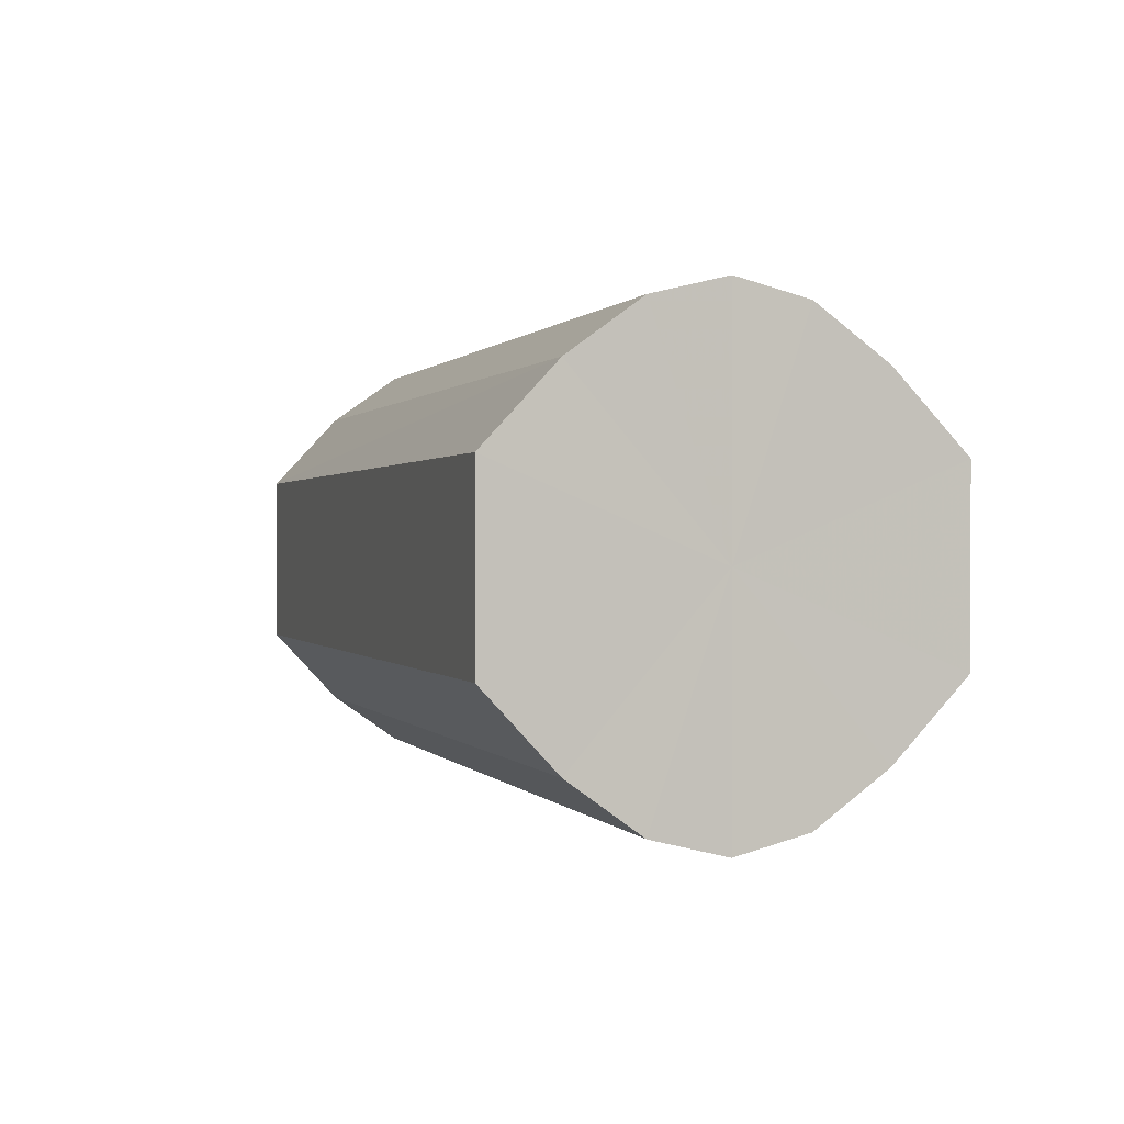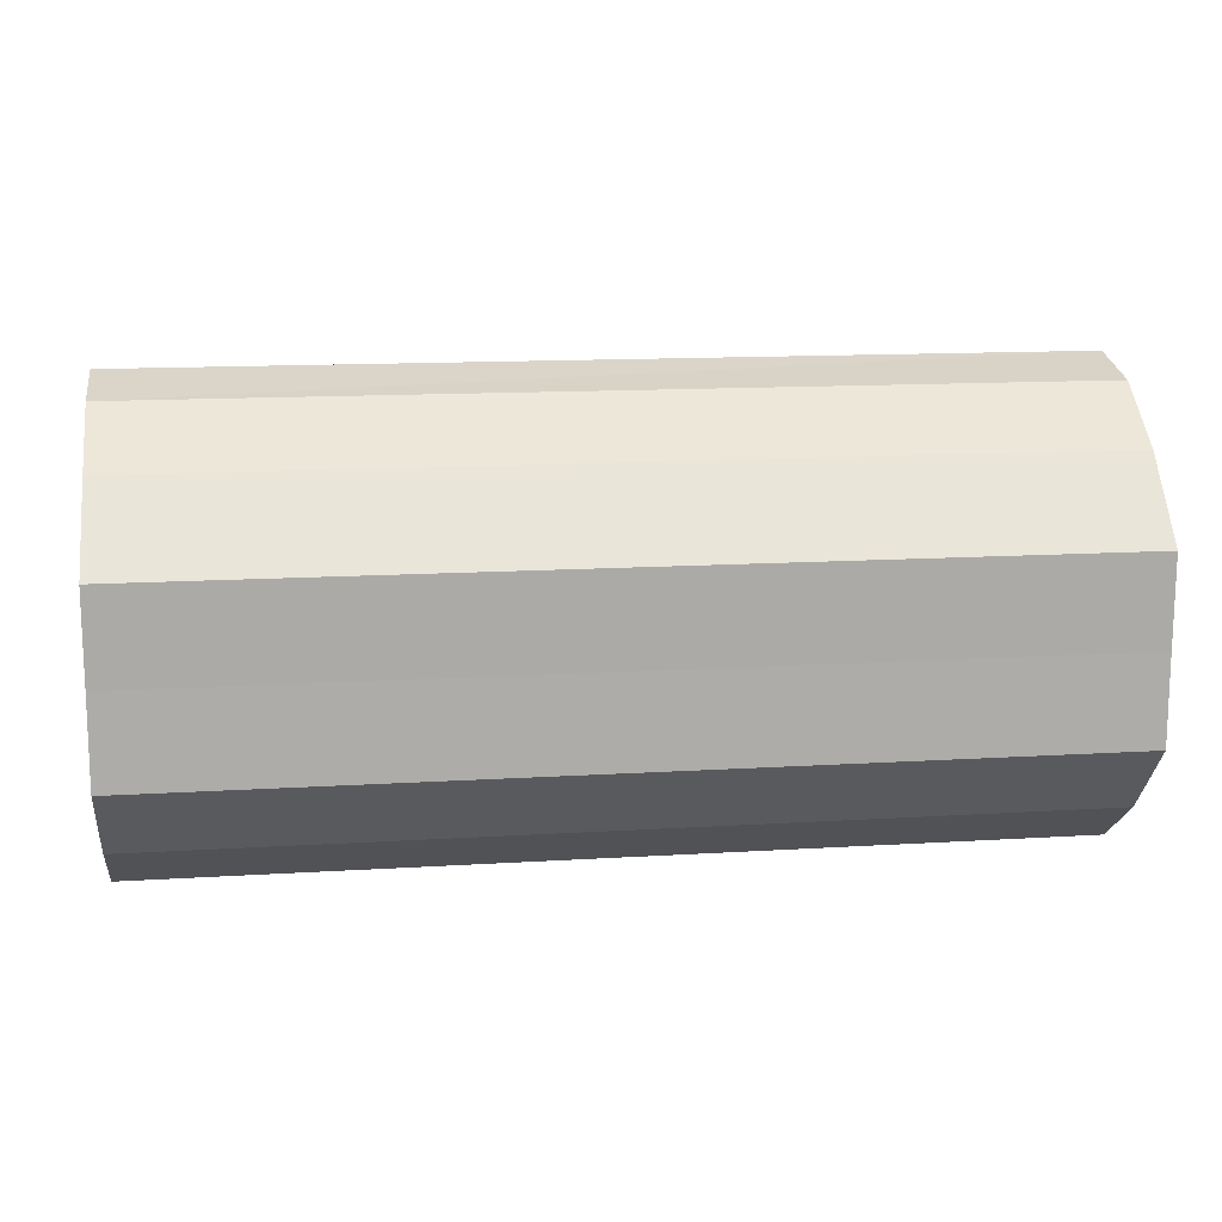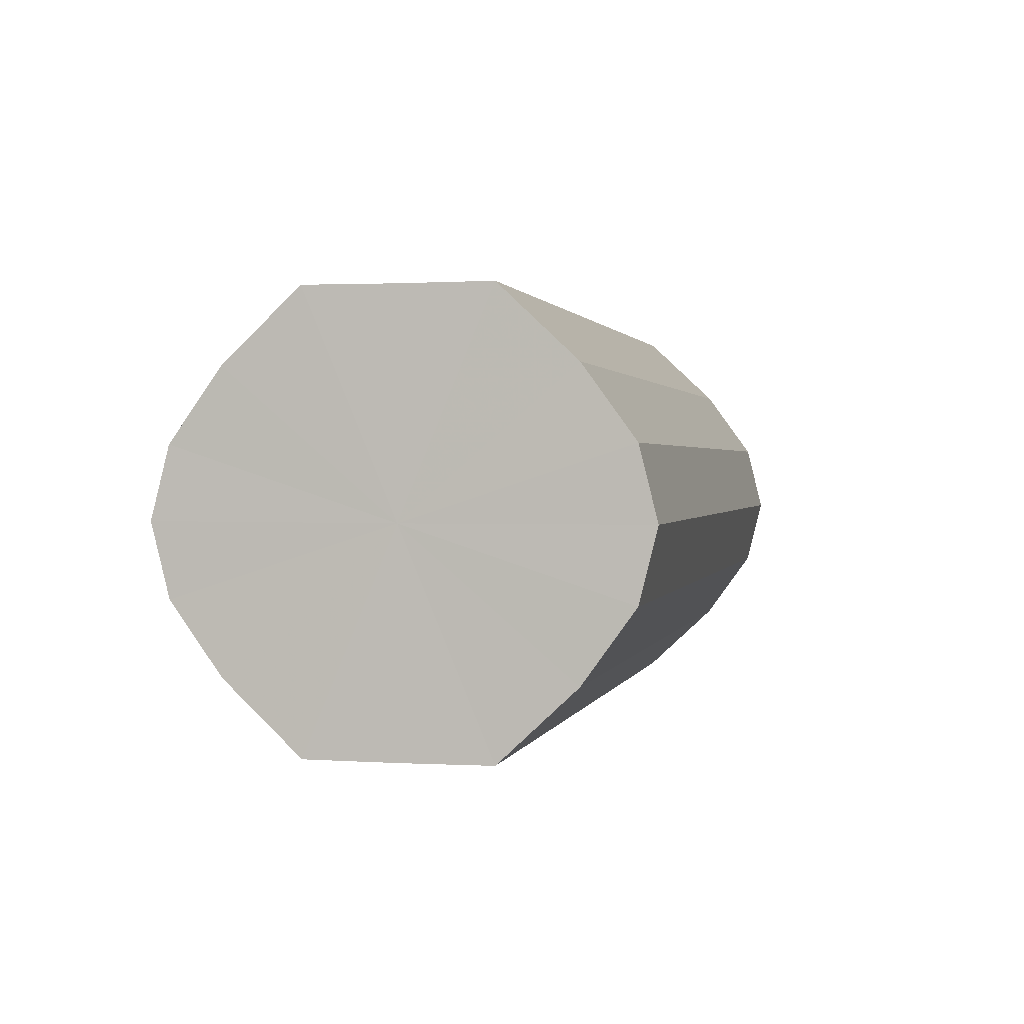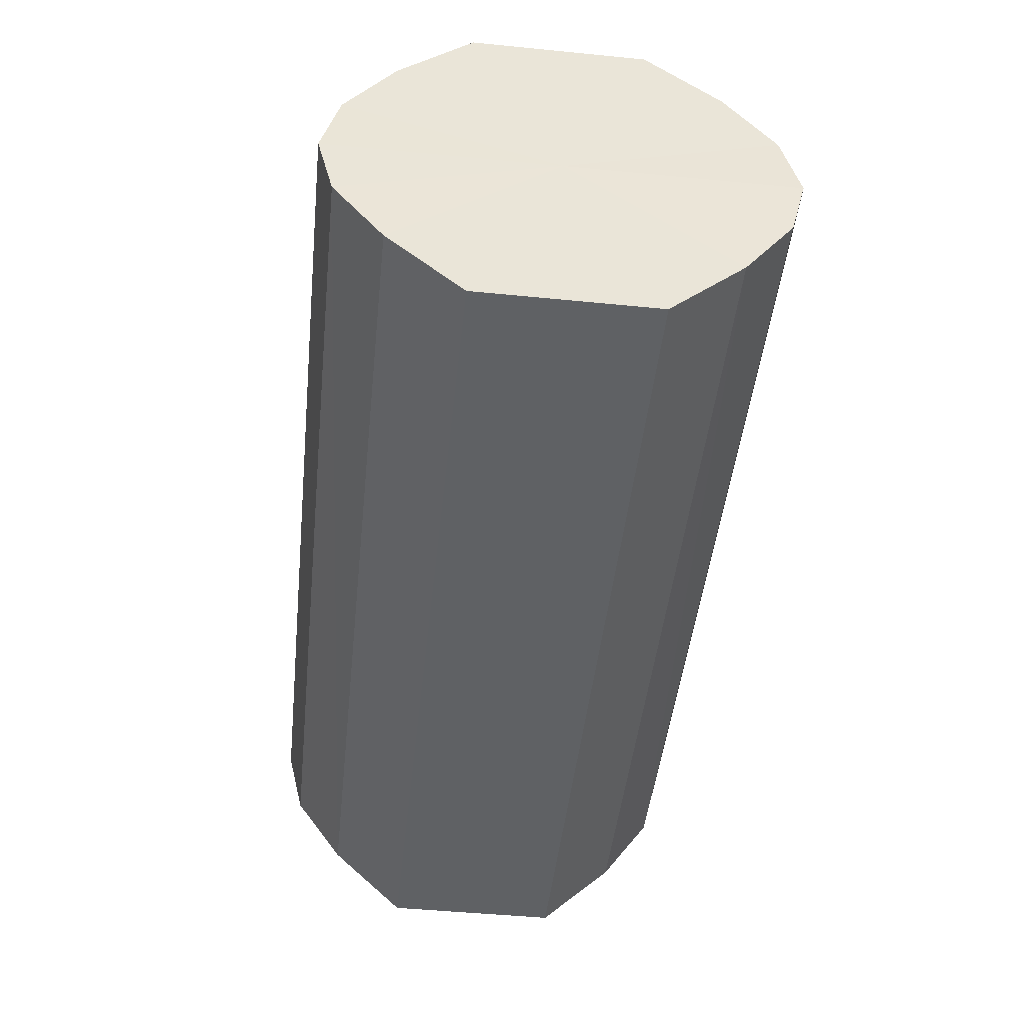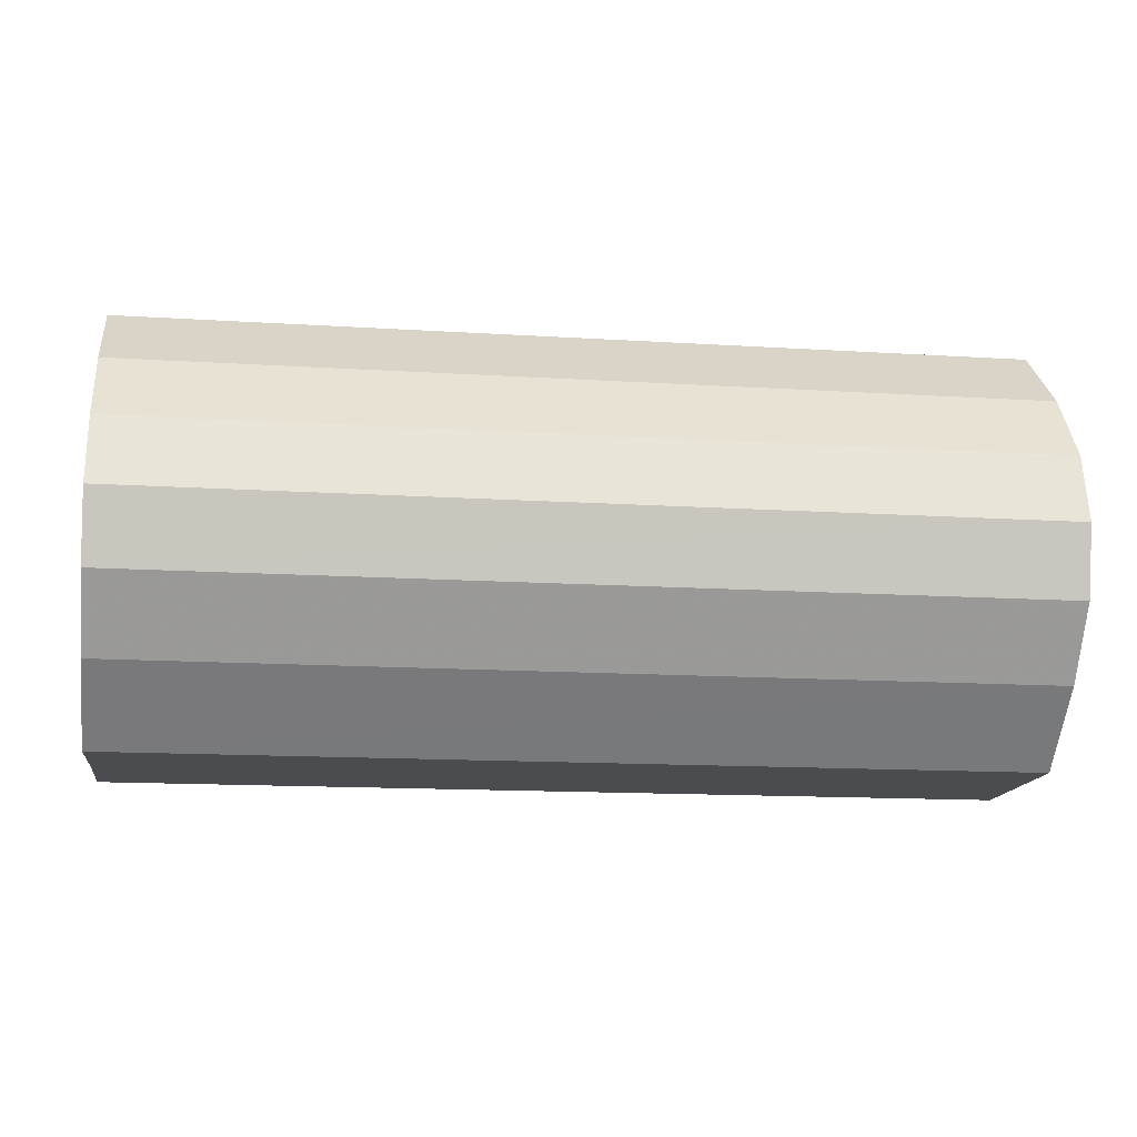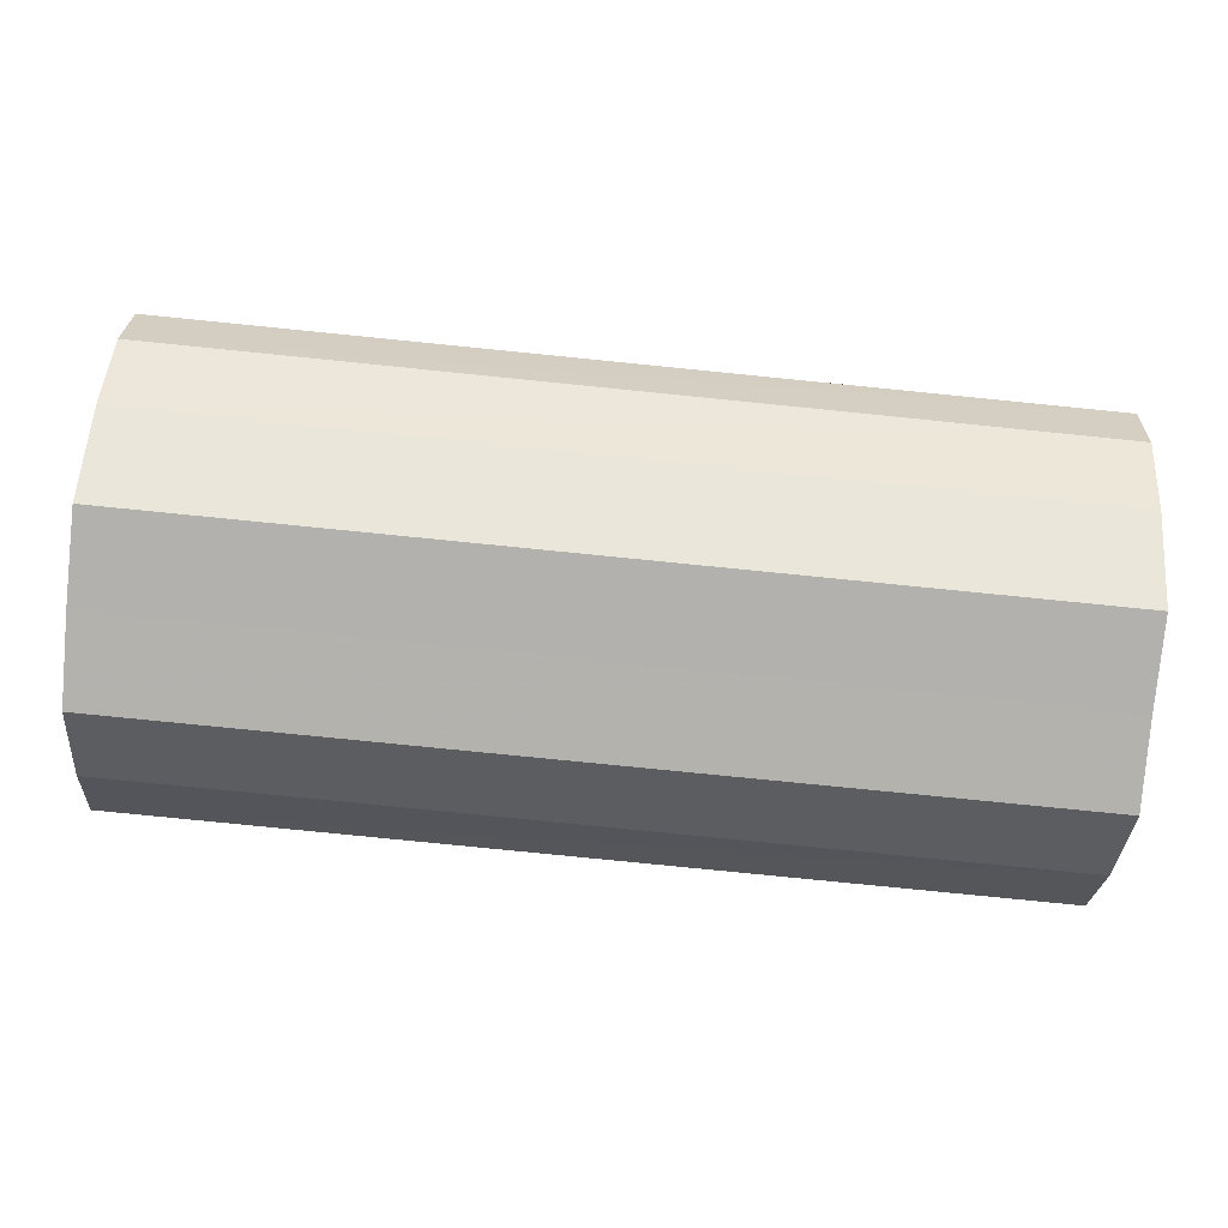
<metadata>
{"format":"obj","ext":"obj","renderer":"f3d","projection":"perspective","resolution":1024,"background":"white","views":[{"elev":0.5,"azim":-107.1,"up":"+Z"},{"elev":13.8,"azim":-7.9,"up":"+Z"},{"elev":1.3,"azim":-77.2,"up":"+Y"},{"elev":-46.8,"azim":83.9,"up":"+Y"},{"elev":-14.6,"azim":-7.8,"up":"+Y"},{"elev":-79.1,"azim":174.3,"up":"+Y"}]}
</metadata>
<code>
o 4857
v 2241 1878 10.65
v 2241 1878 10.66
v 2241 1878 10.65
v 2241 1878 10.67
v 2241 1878 10.66
v 2241 1878 10.64
v 2241 1878 10.64
v 2241 1878 10.68
v 2241 1878 10.67
v 2241 1878 10.63
v 2241 1878 10.63
v 2241 1878 10.68
v 2241 1878 10.68
v 2241 1878 10.62
v 2241 1878 10.62
v 2241 1878 10.68
v 2241 1878 10.68
v 2241 1878 10.62
v 2241 1878 10.62
v 2241 1878 10.67
v 2241 1878 10.68
v 2241 1878 10.62
v 2241 1878 10.62
v 2241 1878 10.66
v 2241 1878 10.67
v 2241 1878 10.63
v 2241 1878 10.63
v 2241 1878 10.65
v 2241 1878 10.66
v 2241 1878 10.64
v 2241 1878 10.64
v 2241 1878 10.65
v 2241 1878 10.65
v 2241 1878 10.66
v 2241 1878 10.66
v 2241 1878 10.67
v 2241 1878 10.67
v 2241 1878 10.64
v 2241 1878 10.65
v 2241 1878 10.63
v 2241 1878 10.64
v 2241 1878 10.68
v 2241 1878 10.68
v 2241 1878 10.62
v 2241 1878 10.63
v 2241 1878 10.62
v 2241 1878 10.62
v 2241 1878 10.68
v 2241 1878 10.68
v 2241 1878 10.62
v 2241 1878 10.62
v 2241 1878 10.63
v 2241 1878 10.62
v 2241 1878 10.68
v 2241 1878 10.68
v 2241 1878 10.64
v 2241 1878 10.63
v 2241 1878 10.65
v 2241 1878 10.64
v 2241 1878 10.67
v 2241 1878 10.67
v 2241 1878 10.66
v 2241 1878 10.65
v 2241 1878 10.66
v 2241 1878 10.65
v 2241 1878 10.66
v 2241 1878 10.65
v 2241 1878 10.67
v 2241 1878 10.64
v 2241 1878 10.68
v 2241 1878 10.63
v 2241 1878 10.68
v 2241 1878 10.62
v 2241 1878 10.68
v 2241 1878 10.62
v 2241 1878 10.67
v 2241 1878 10.62
v 2241 1878 10.66
v 2241 1878 10.63
v 2241 1878 10.65
v 2241 1878 10.64
v 2241 1878 10.65
v 2241 1878 10.65
v 2241 1878 10.66
v 2241 1878 10.64
v 2241 1878 10.67
v 2241 1878 10.63
v 2241 1878 10.68
v 2241 1878 10.62
v 2241 1878 10.68
v 2241 1878 10.62
v 2241 1878 10.68
v 2241 1878 10.62
v 2241 1878 10.67
v 2241 1878 10.63
v 2241 1878 10.66
v 2241 1878 10.64
v 2241 1878 10.65
f 1 2 3
f 2 4 5
f 6 1 7
f 4 8 9
f 10 6 11
f 8 12 13
f 14 10 15
f 12 16 17
f 18 14 19
f 16 20 21
f 22 18 23
f 20 24 25
f 26 22 27
f 24 28 29
f 30 26 31
f 28 30 32
f 33 34 35
f 35 36 37
f 38 39 33
f 40 41 38
f 37 42 43
f 44 45 40
f 46 47 44
f 43 48 49
f 50 51 46
f 52 53 50
f 49 54 55
f 56 57 52
f 58 59 56
f 55 60 61
f 62 63 58
f 61 64 62
f 65 66 67
f 65 68 66
f 65 67 69
f 65 70 68
f 65 69 71
f 65 72 70
f 65 71 73
f 65 74 72
f 65 73 75
f 65 76 74
f 65 75 77
f 65 78 76
f 65 77 79
f 65 80 78
f 65 79 81
f 65 81 80
f 82 83 84
f 82 85 83
f 82 84 86
f 82 87 85
f 82 86 88
f 82 89 87
f 82 88 90
f 82 91 89
f 82 90 92
f 82 93 91
f 82 92 94
f 82 95 93
f 82 94 96
f 82 97 95
f 82 96 98
f 82 98 97

</code>
